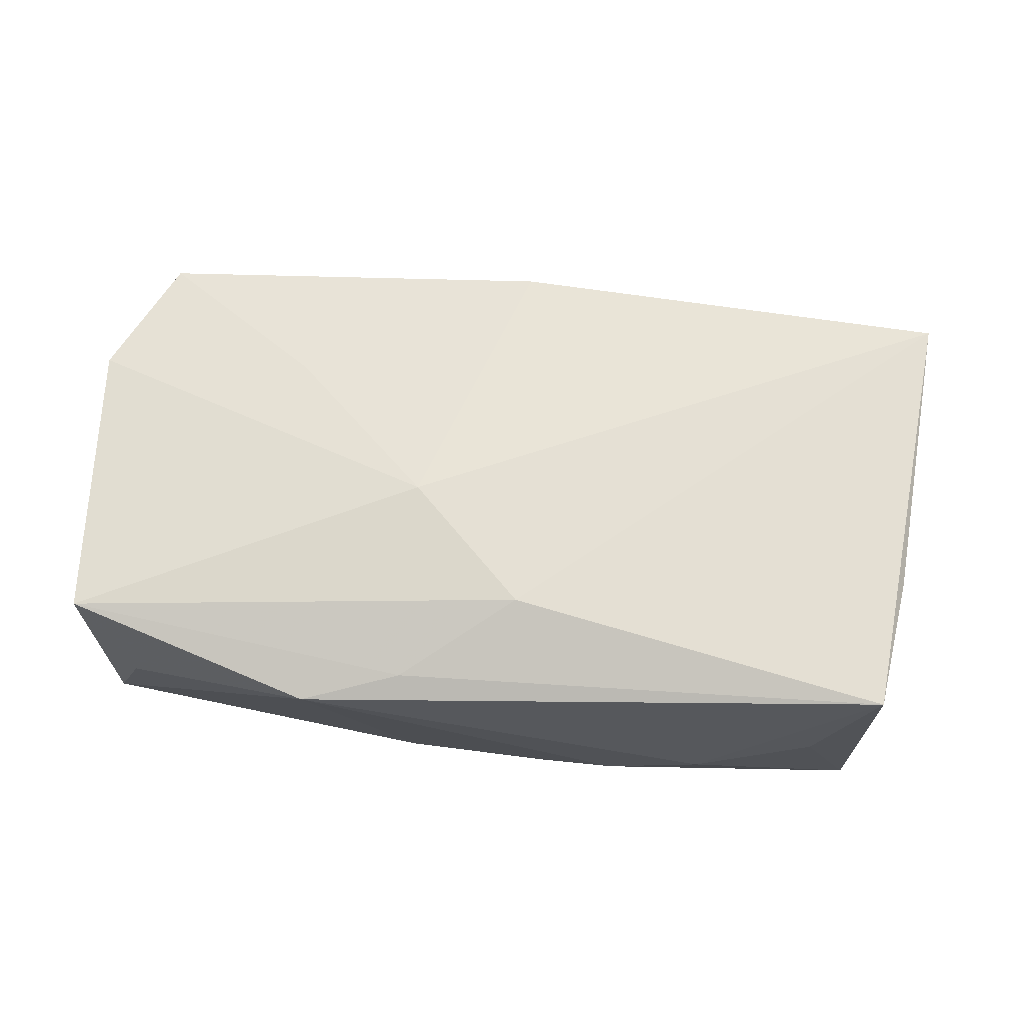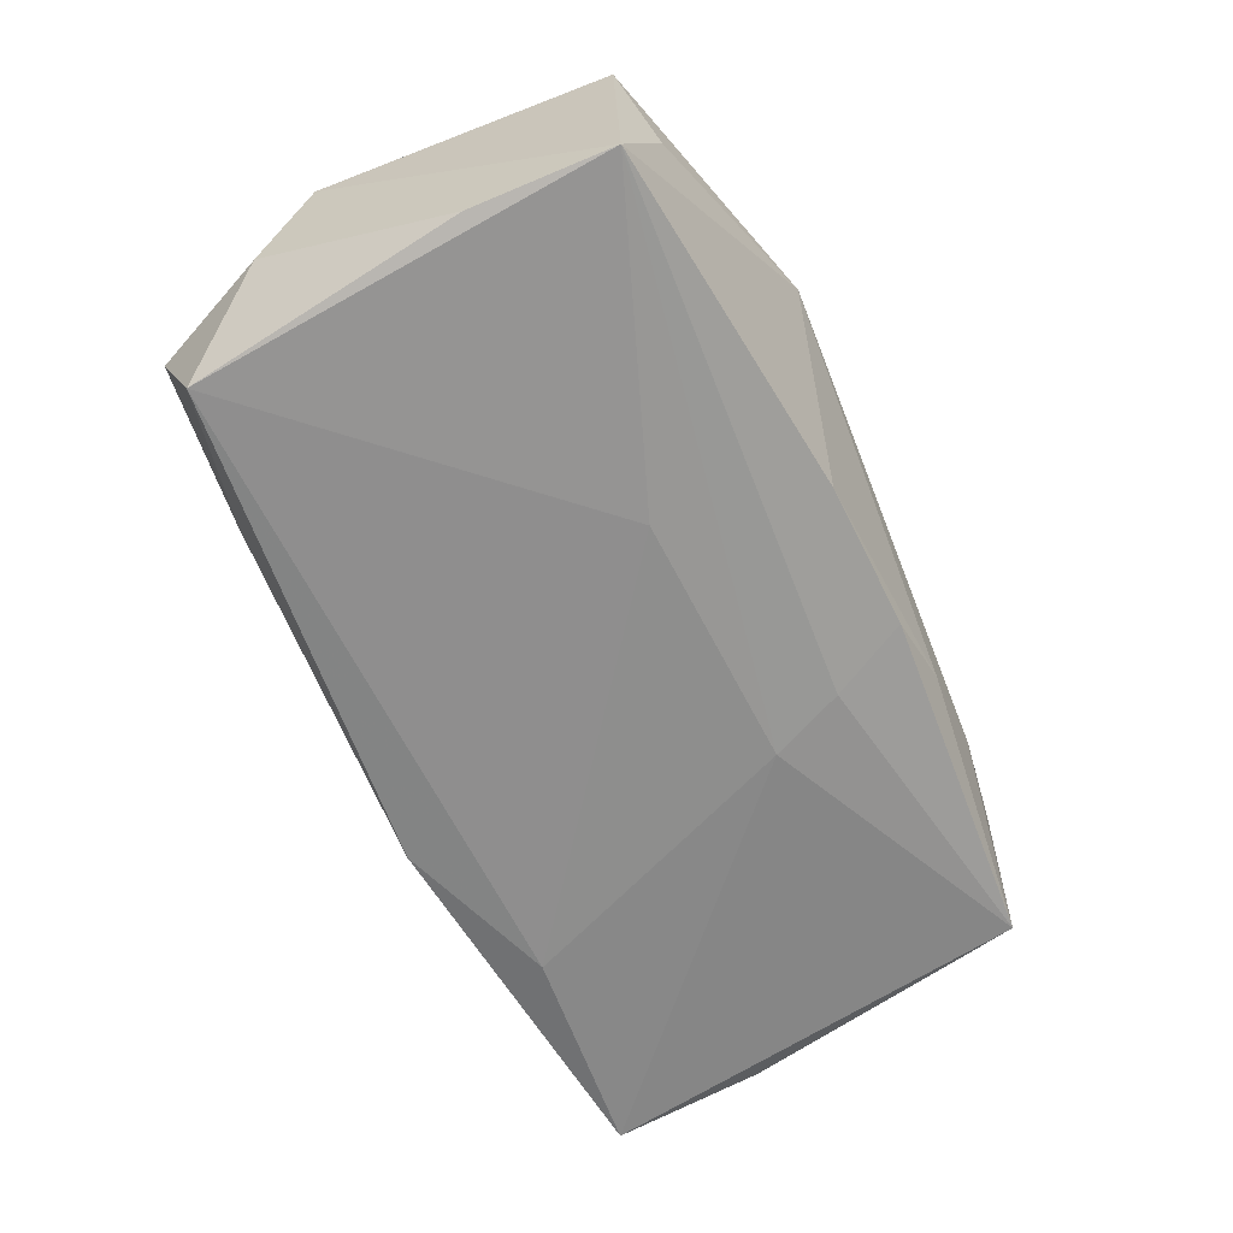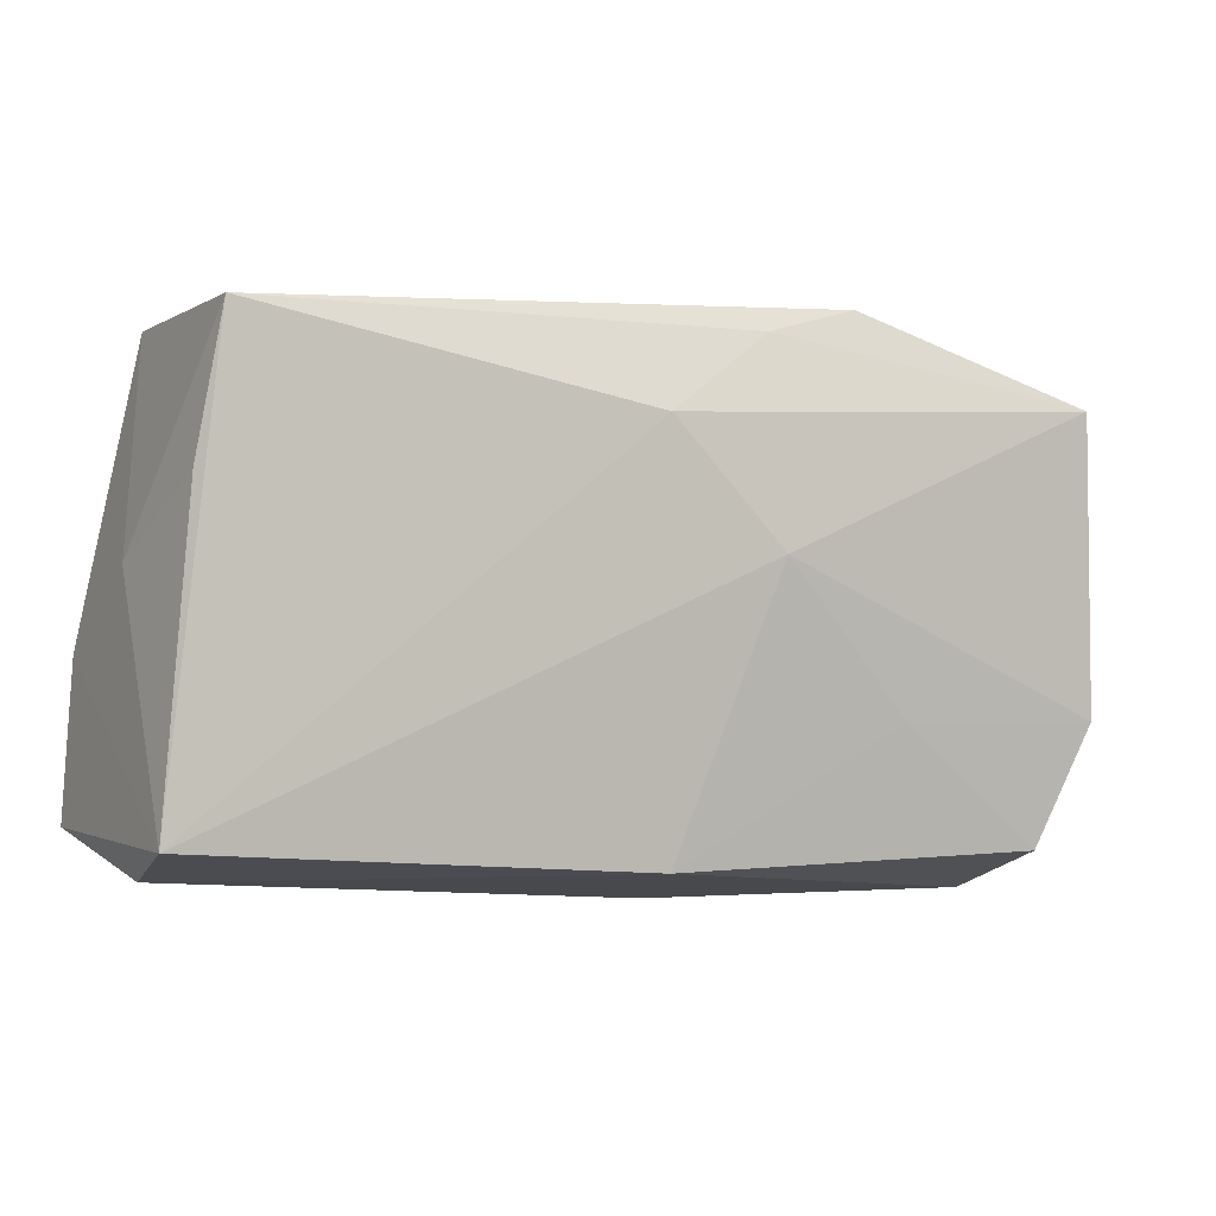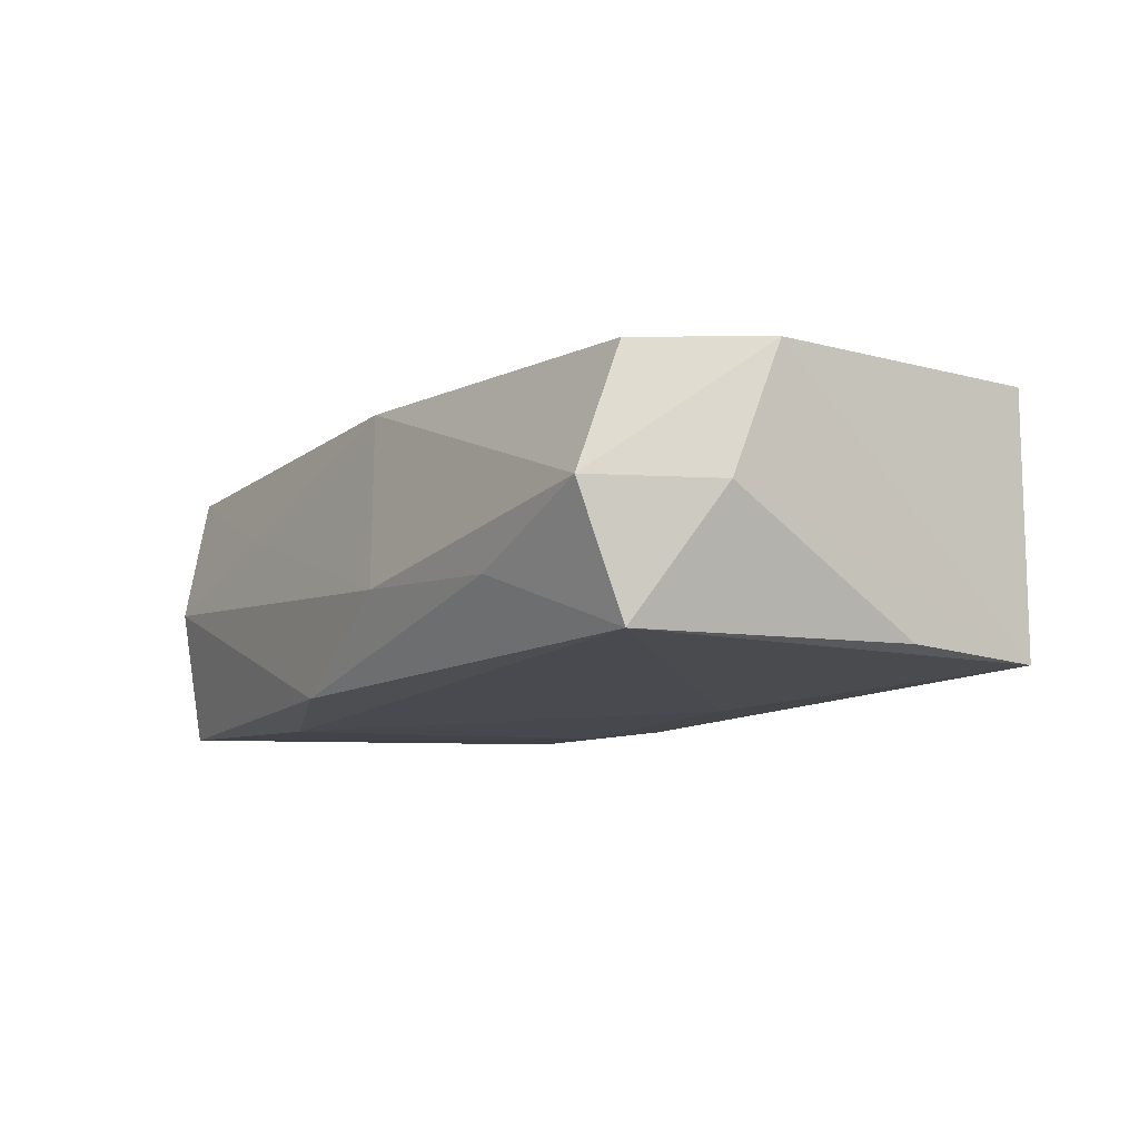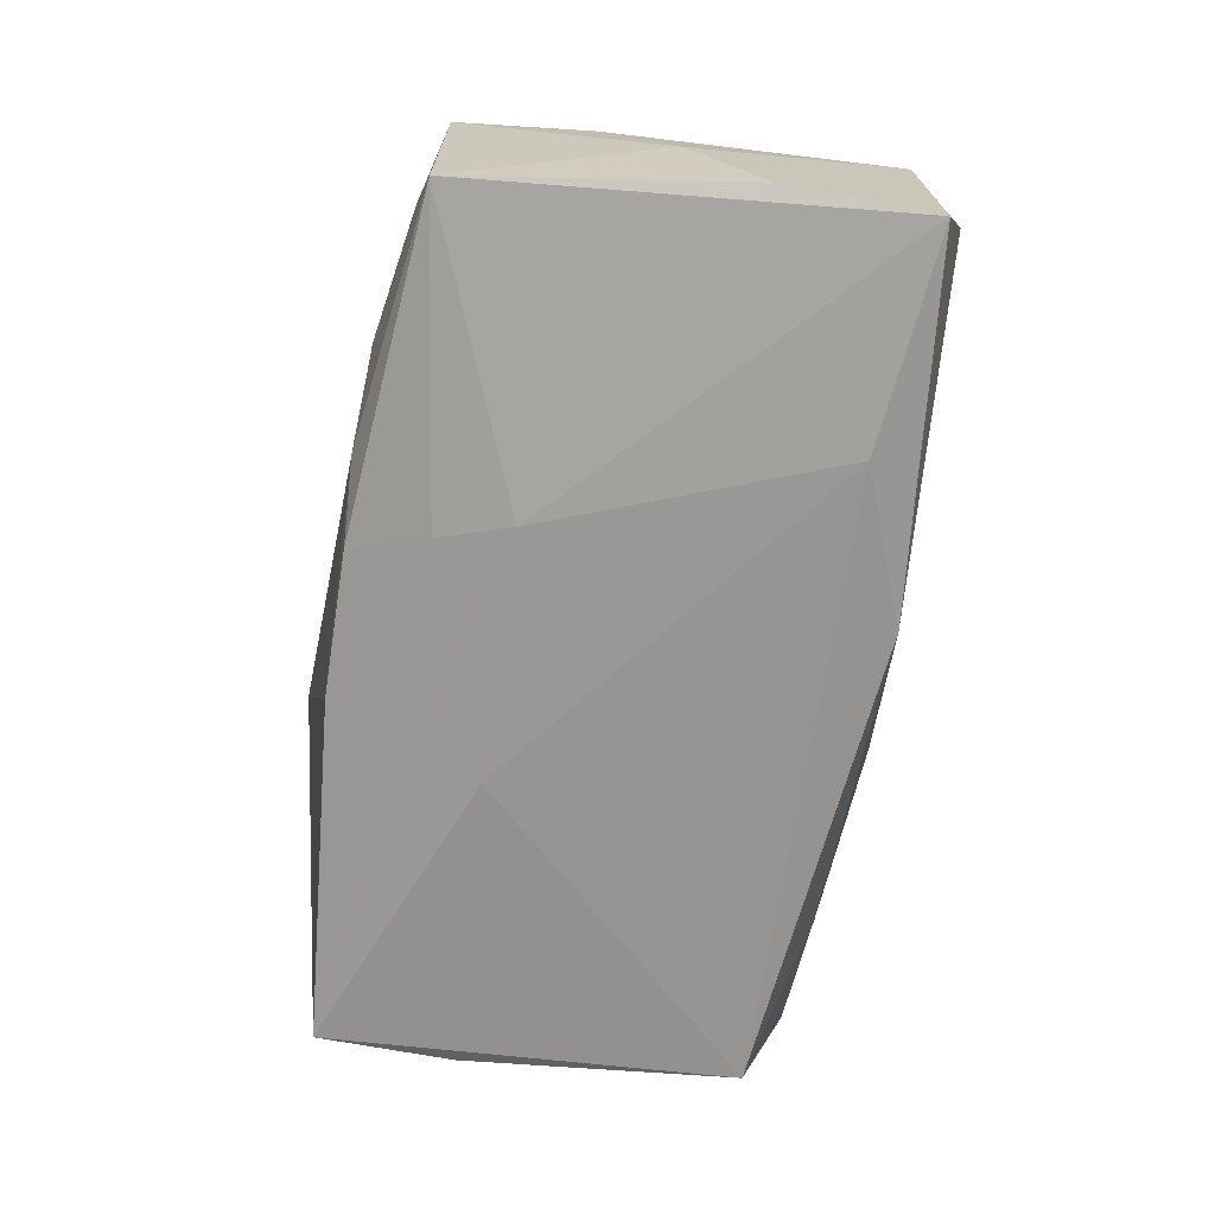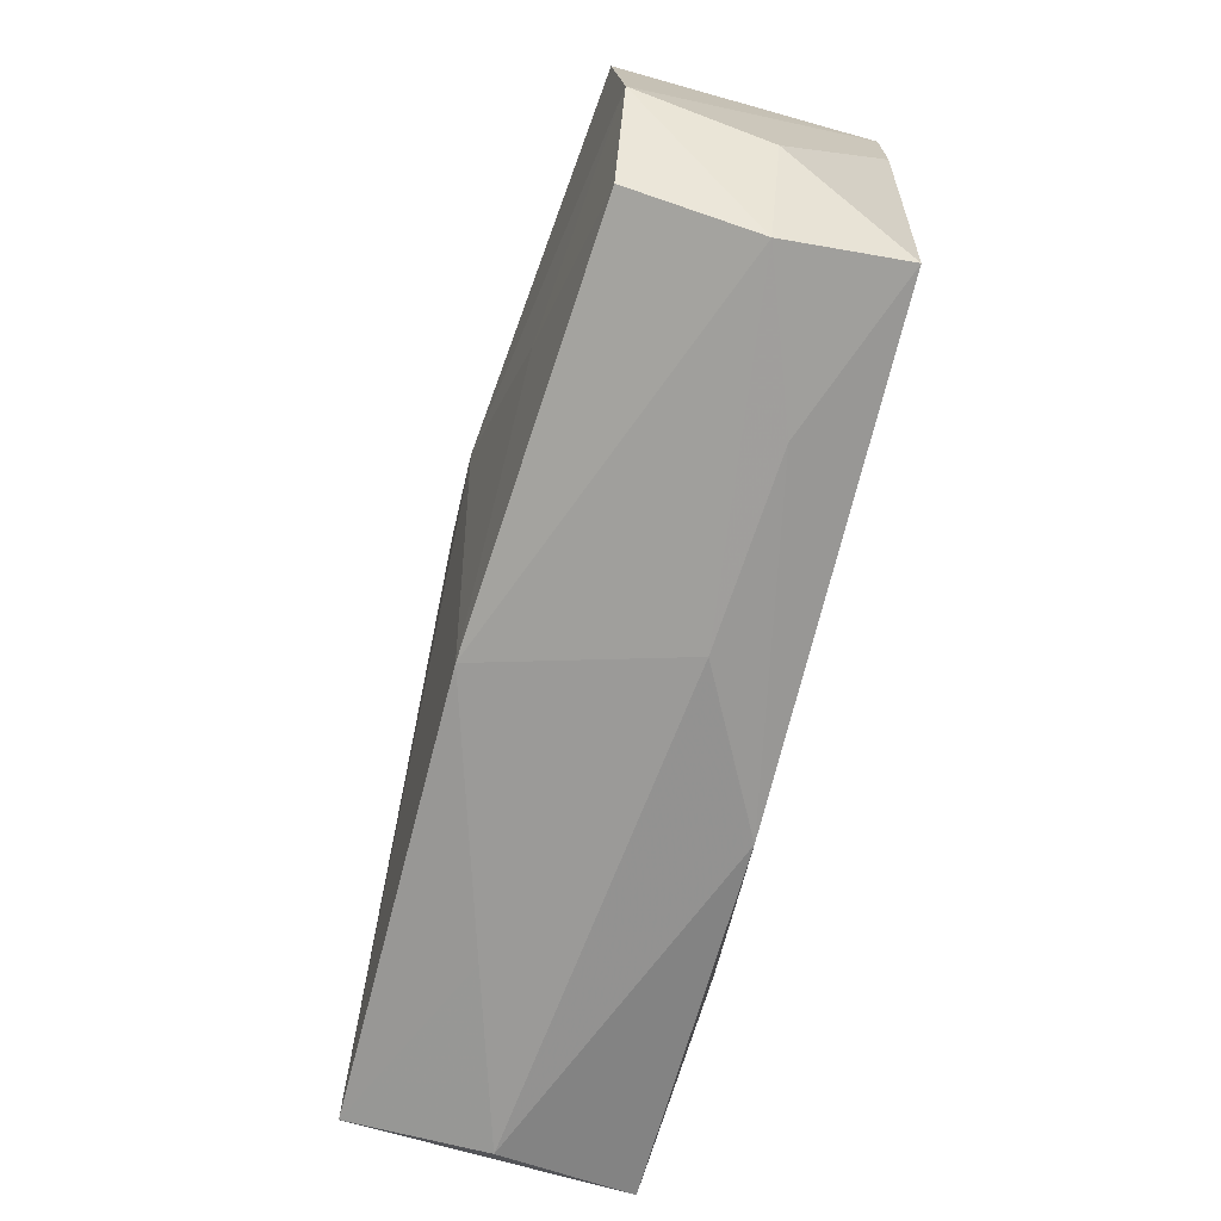
<metadata>
{"format":"obj","ext":"obj","renderer":"f3d","projection":"perspective","resolution":1024,"background":"white","views":[{"elev":67.0,"azim":-175.7,"up":"+Z"},{"elev":-64.9,"azim":113.1,"up":"+Z"},{"elev":-1.3,"azim":-26.7,"up":"+Y"},{"elev":-11.9,"azim":55.1,"up":"+Z"},{"elev":-68.6,"azim":-102.5,"up":"+Z"},{"elev":-72.5,"azim":75.5,"up":"+Y"}]}
</metadata>
<code>
v -0.03122 -0.003037 -0.008424
v -0.02723 0.01648 -0.008014
v -0.009029 0.01801 -0.006192
v -0.02361 0.01726 0.0005615
v 0.01378 0.0185 0.007344
v 0.0277 0.01467 -0.0003408
v 0.006651 0.002967 0.01112
v -0.003563 0.01731 -0.008165
v 0.02741 -0.01564 0.007337
v -0.008 0.007278 -0.01021
v -0.03064 0.00211 0.0003457
v -0.03167 -0.01332 -0.00936
v 0.02714 -0.01869 -0.001062
v -0.0002939 -0.01587 0.00925
v -0.02909 0.007 0.008765
v 0.03057 0.01323 -0.009254
v 0.02739 -0.01542 -0.00941
v -0.03102 -0.01358 0.009294
v 0.0305 0.003555 -0.008881
v -0.01778 -0.01595 0.003708
v -0.02751 0.01643 0.009402
v 0.004456 -0.01869 -0.003871
v -0.01665 -0.01241 -0.01021
v 0.03098 -0.01059 -0.0009477
v 0.03092 0.01286 0.008418
v -0.01549 0.01813 -0.003458
v 0.01689 -0.01815 -0.004897
v -0.001107 0.01111 0.01099
v -0.005925 0.01217 -0.009572
v -0.006111 -0.01716 -0.009483
v 0.03166 -0.007347 0.007789
v 0.006848 0.01657 0.008576
v 0.01628 -0.007155 0.009256
v 0.009272 0.005995 -0.01021
v 0.006482 0.01671 -0.008358
v -0.02958 -0.01594 -6.68e-05
f 10 16 34
f 29 16 10
f 10 2 29
f 28 18 7
f 21 18 28
f 25 28 7
f 21 5 26
f 1 18 11
f 11 2 1
f 21 2 11
f 36 30 22
f 7 18 14
f 17 34 16
f 8 29 2
f 32 5 21
f 21 28 32
f 32 25 5
f 28 25 32
f 16 5 6
f 6 25 16
f 5 25 6
f 31 25 7
f 16 25 31
f 4 2 21
f 21 26 4
f 4 26 2
f 15 18 21
f 21 11 15
f 15 11 18
f 10 34 23
f 23 17 30
f 34 17 23
f 12 18 1
f 12 36 18
f 1 2 12
f 30 36 12
f 12 23 30
f 12 2 10
f 10 23 12
f 18 36 20
f 20 14 18
f 20 36 22
f 22 14 20
f 7 14 33
f 33 14 9
f 33 31 7
f 9 31 33
f 22 30 27
f 30 17 27
f 16 29 35
f 29 8 35
f 35 5 16
f 3 26 5
f 5 35 3
f 3 35 8
f 2 26 3
f 3 8 2
f 13 31 9
f 13 27 17
f 22 27 13
f 13 14 22
f 9 14 13
f 16 31 24
f 24 13 17
f 31 13 24
f 19 17 16
f 16 24 19
f 19 24 17

</code>
